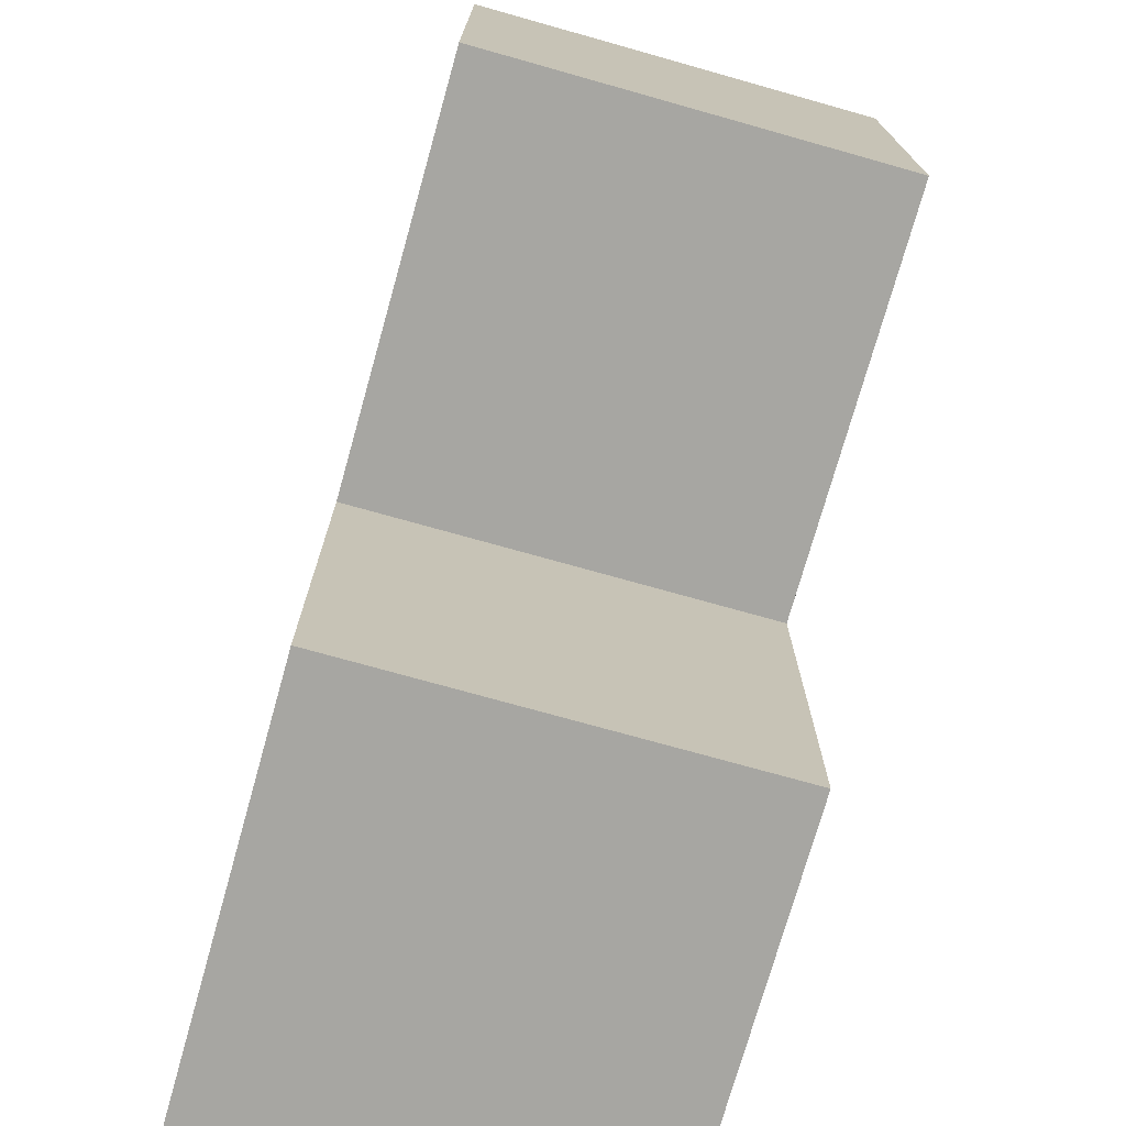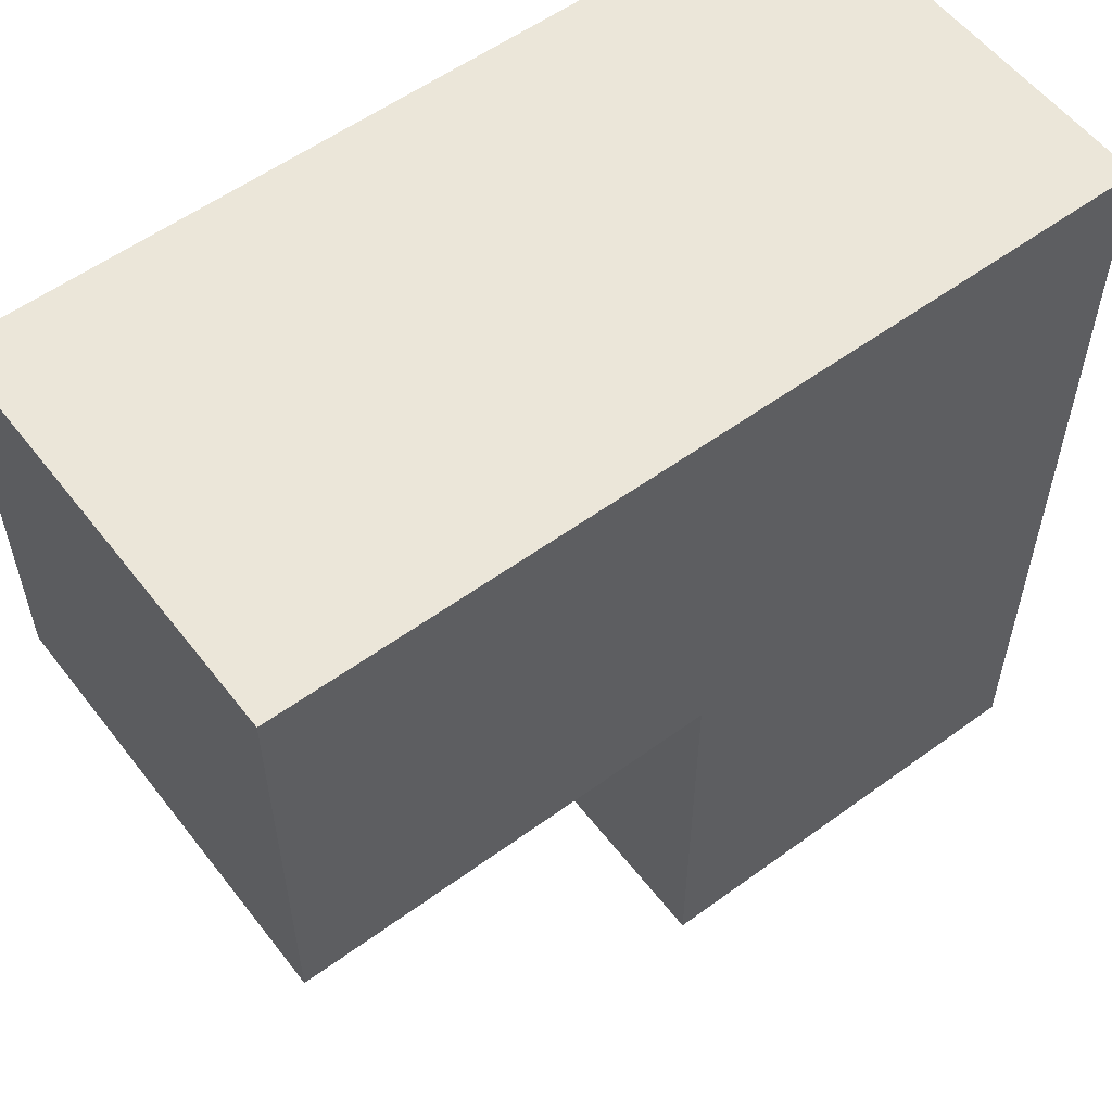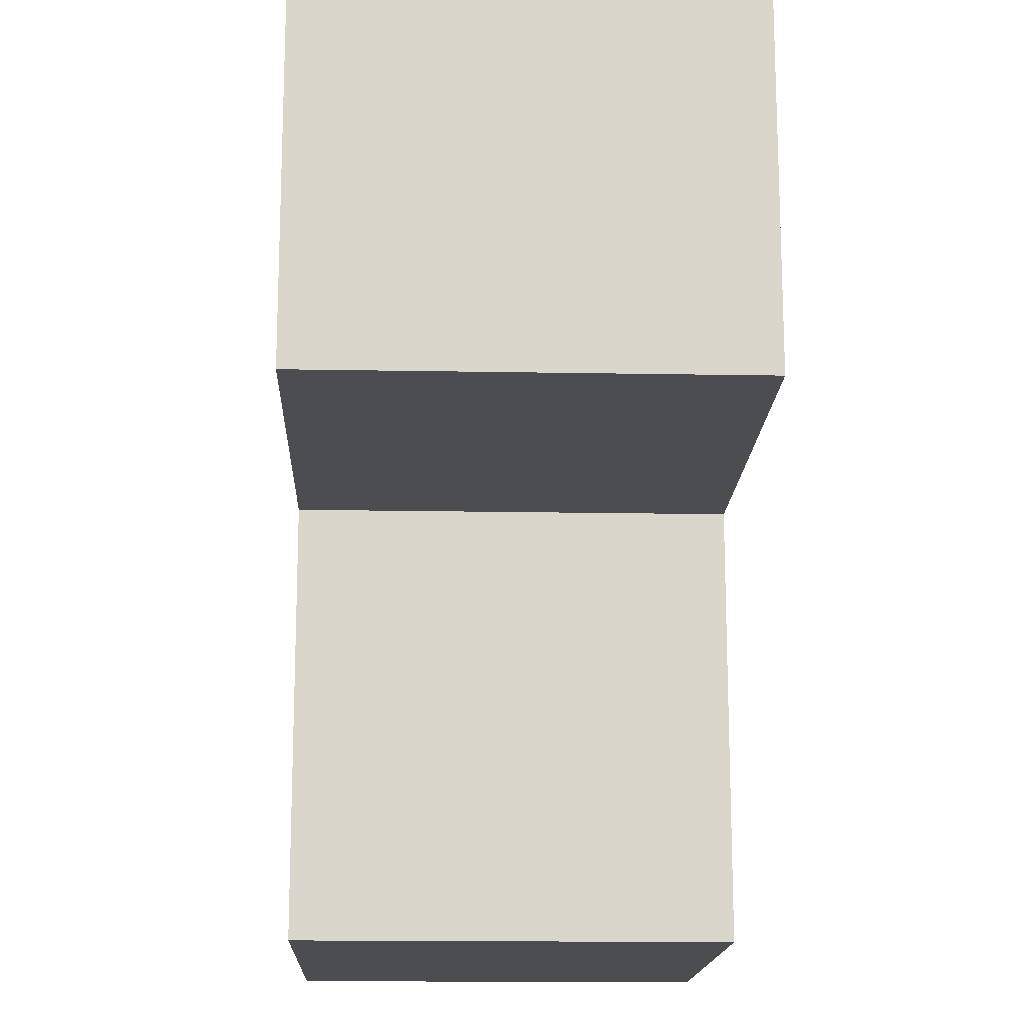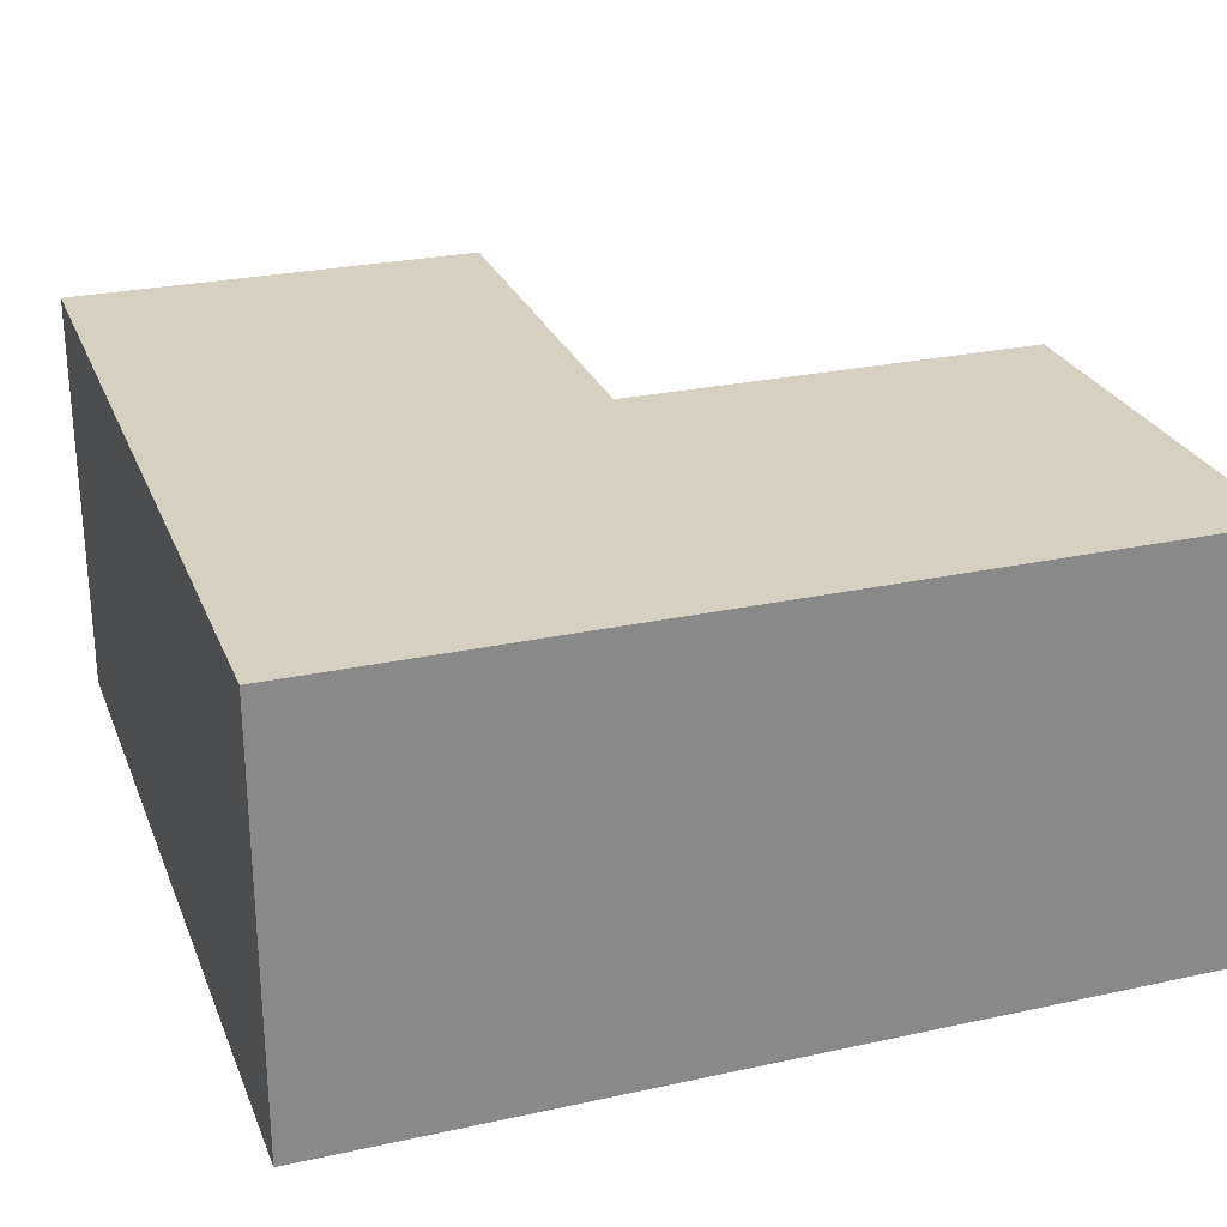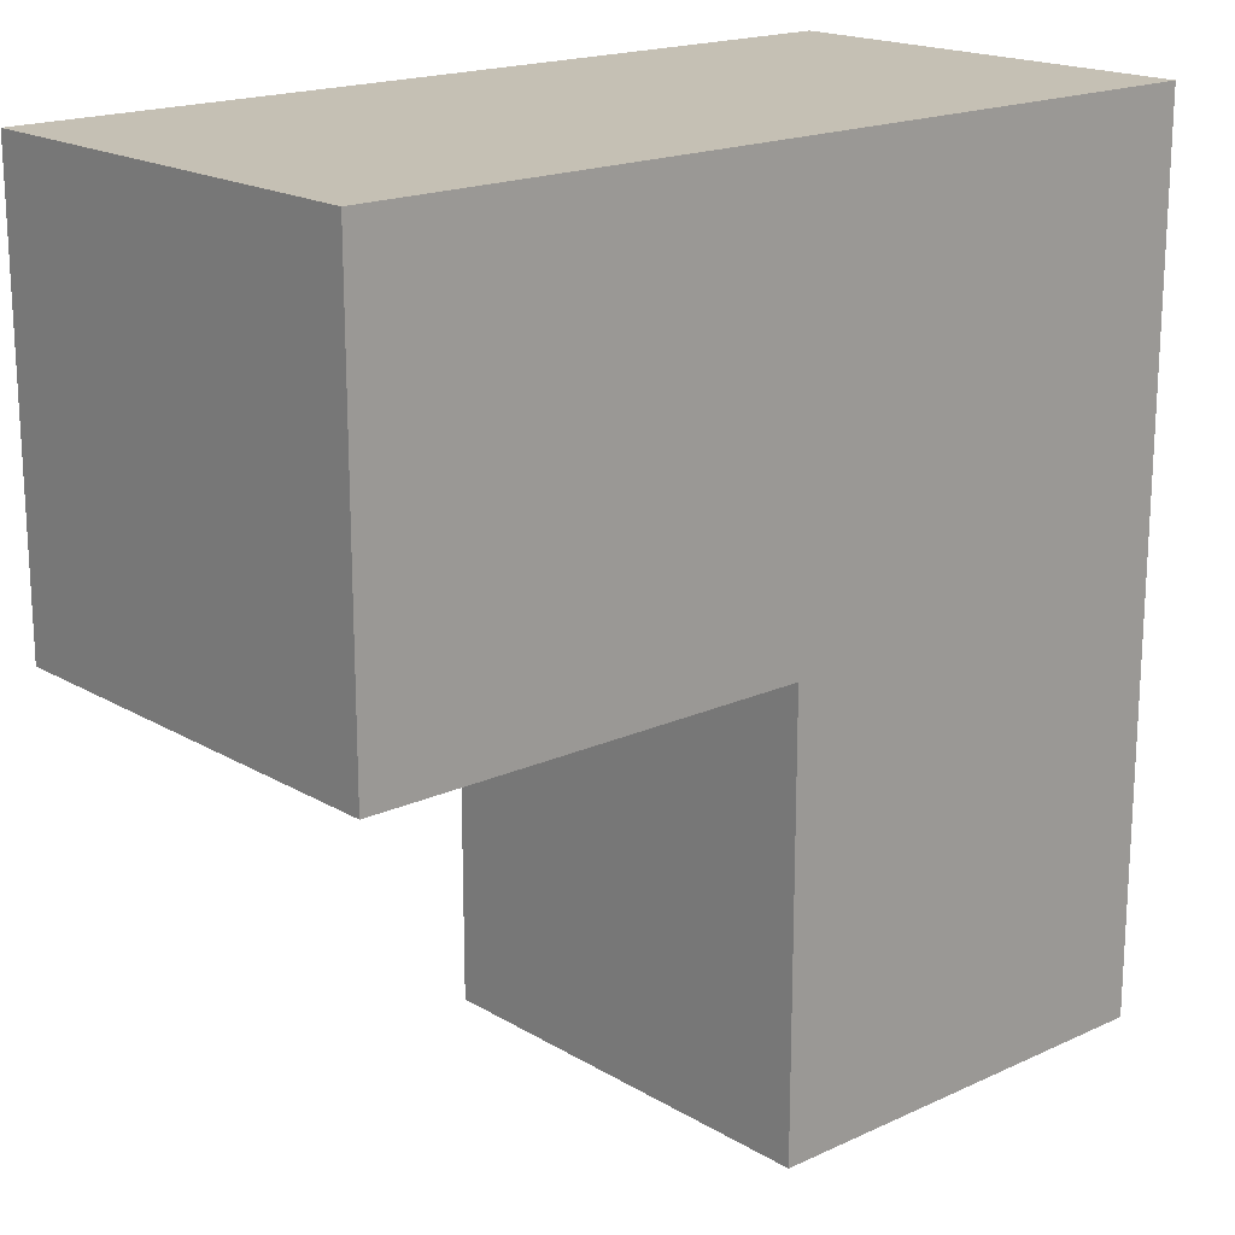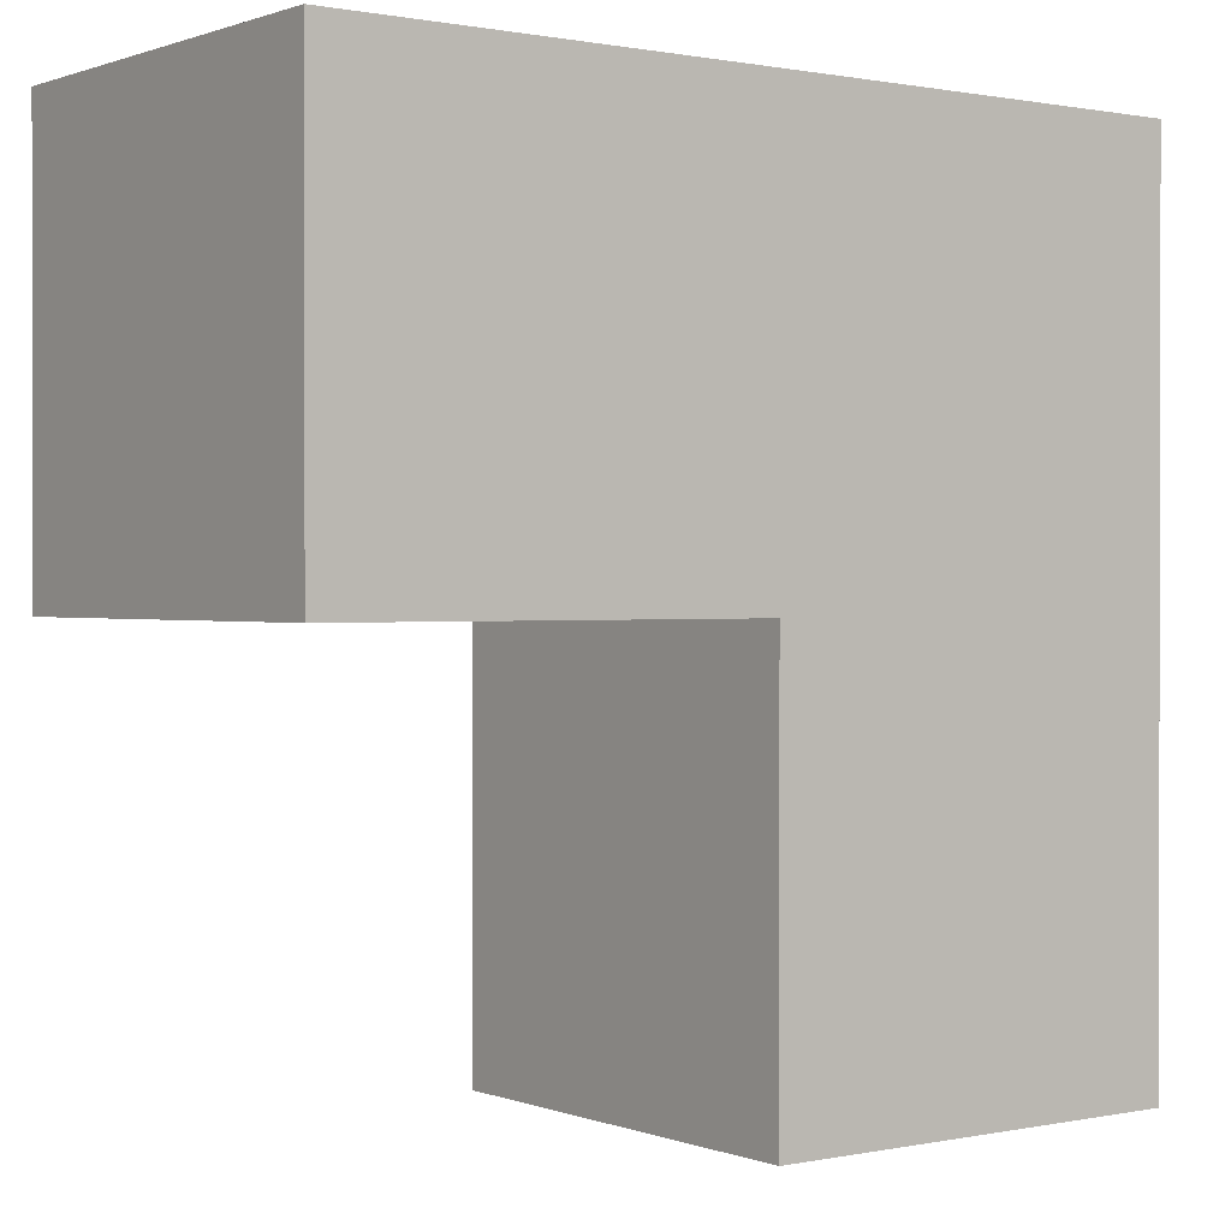
<metadata>
{"format":"obj","ext":"obj","renderer":"f3d","projection":"perspective","resolution":1024,"background":"white","views":[{"elev":-74.0,"azim":74.3,"up":"+Z"},{"elev":56.4,"azim":142.7,"up":"+Z"},{"elev":-15.9,"azim":87.8,"up":"+Z"},{"elev":26.5,"azim":-18.9,"up":"+Y"},{"elev":18.4,"azim":138.5,"up":"+Z"},{"elev":0.7,"azim":143.3,"up":"+Z"}]}
</metadata>
<code>
o L_shape_Cube
v 0 1 -1
v 0 0 -1
v 0 1 1
v 0 0 1
v -1 1 -1
v -1 0 -1
v -1 1 1
v -1 0 1
v -1 0 0
v 0 1 0
v -1 1 0
v 0 0 0
v 1 1 1
v 1 0 1
v 1 1 0
v 1 0 0
f 10 11 7 3
f 4 3 7 8
f 9 11 5 6
f 9 12 4 8
f 3 4 14 13
f 6 5 1 2
f 2 1 10 12
f 6 2 12 9
f 8 7 11 9
f 1 5 11 10
f 16 15 13 14
f 4 12 16 14
f 10 3 13 15
f 12 10 15 16

</code>
